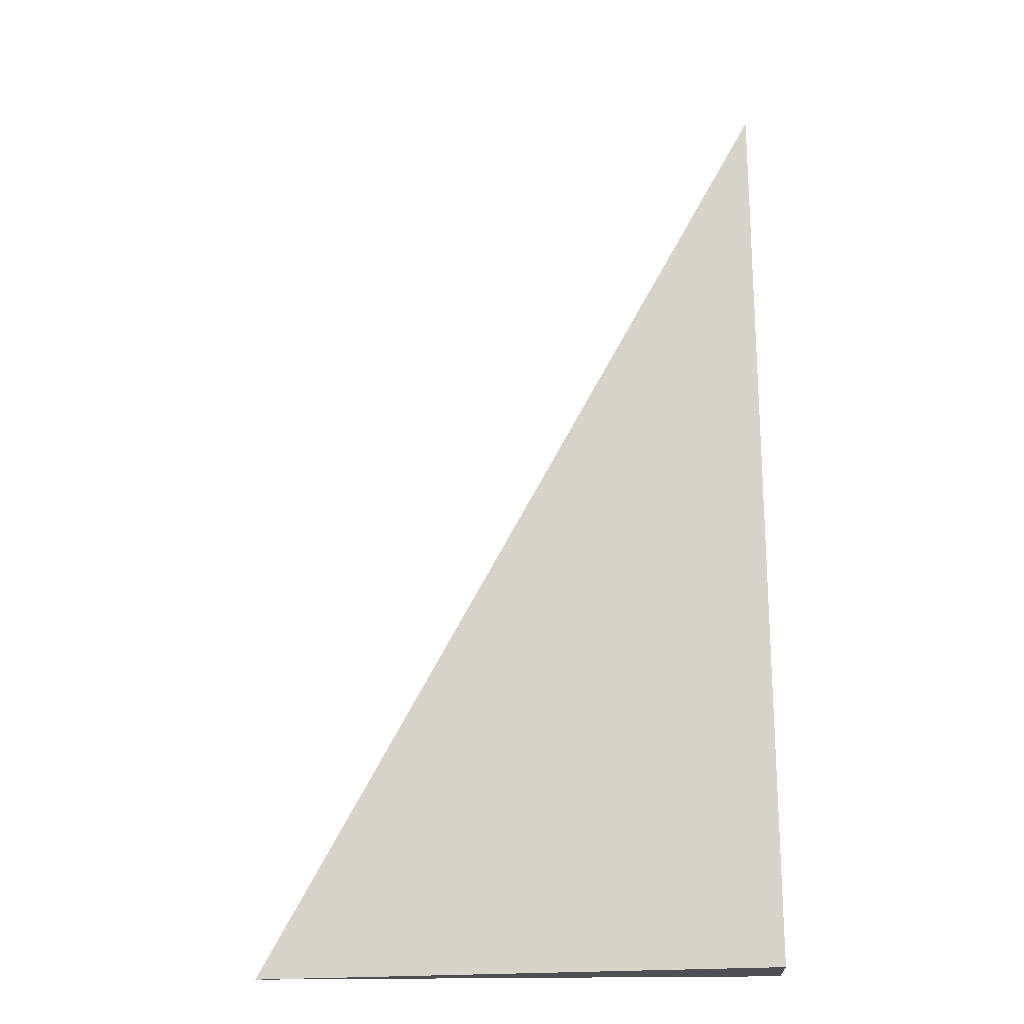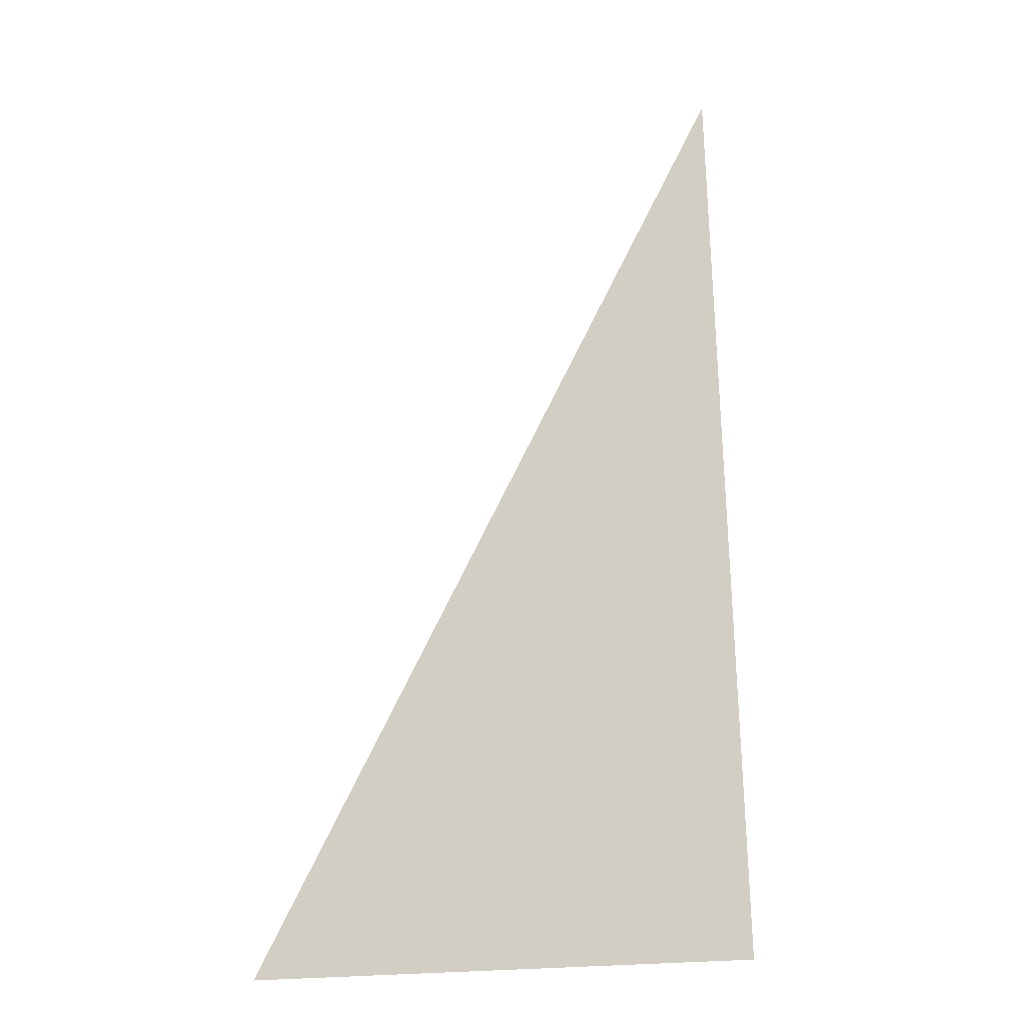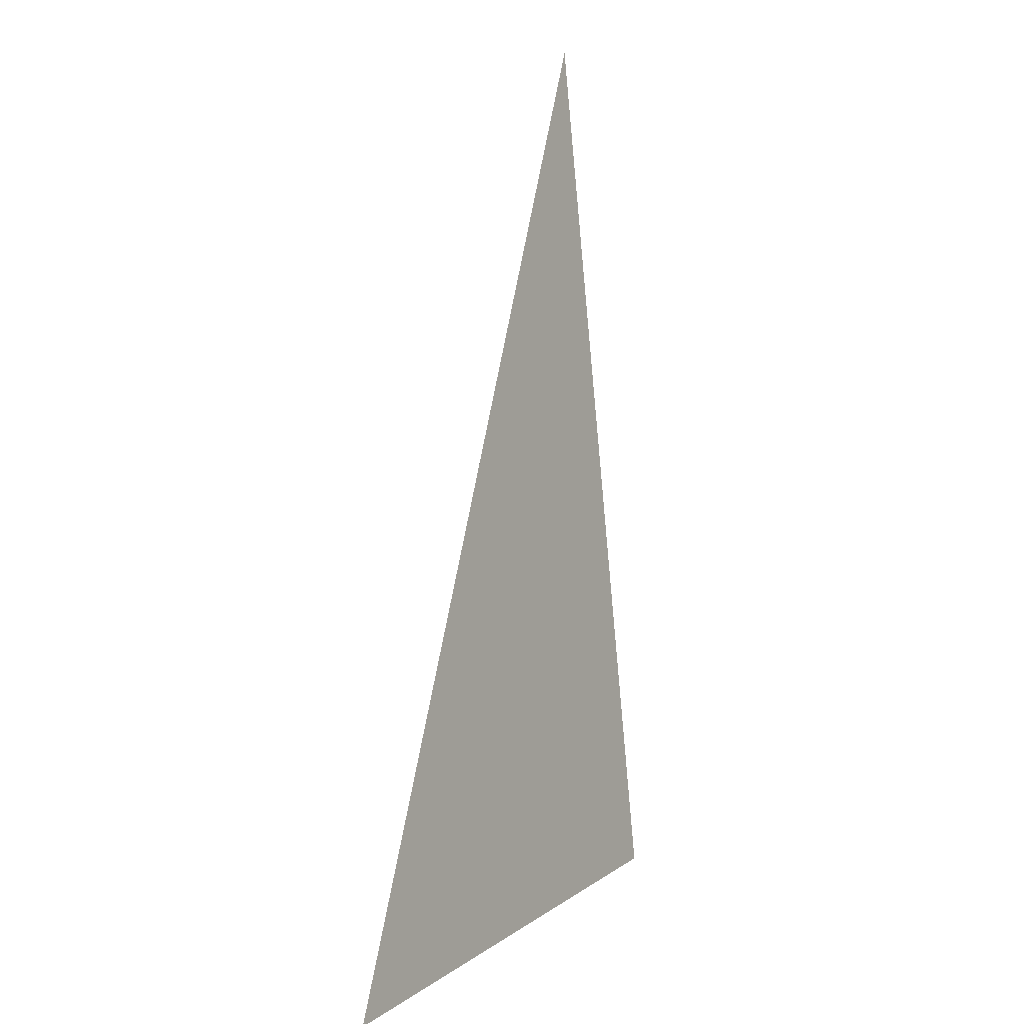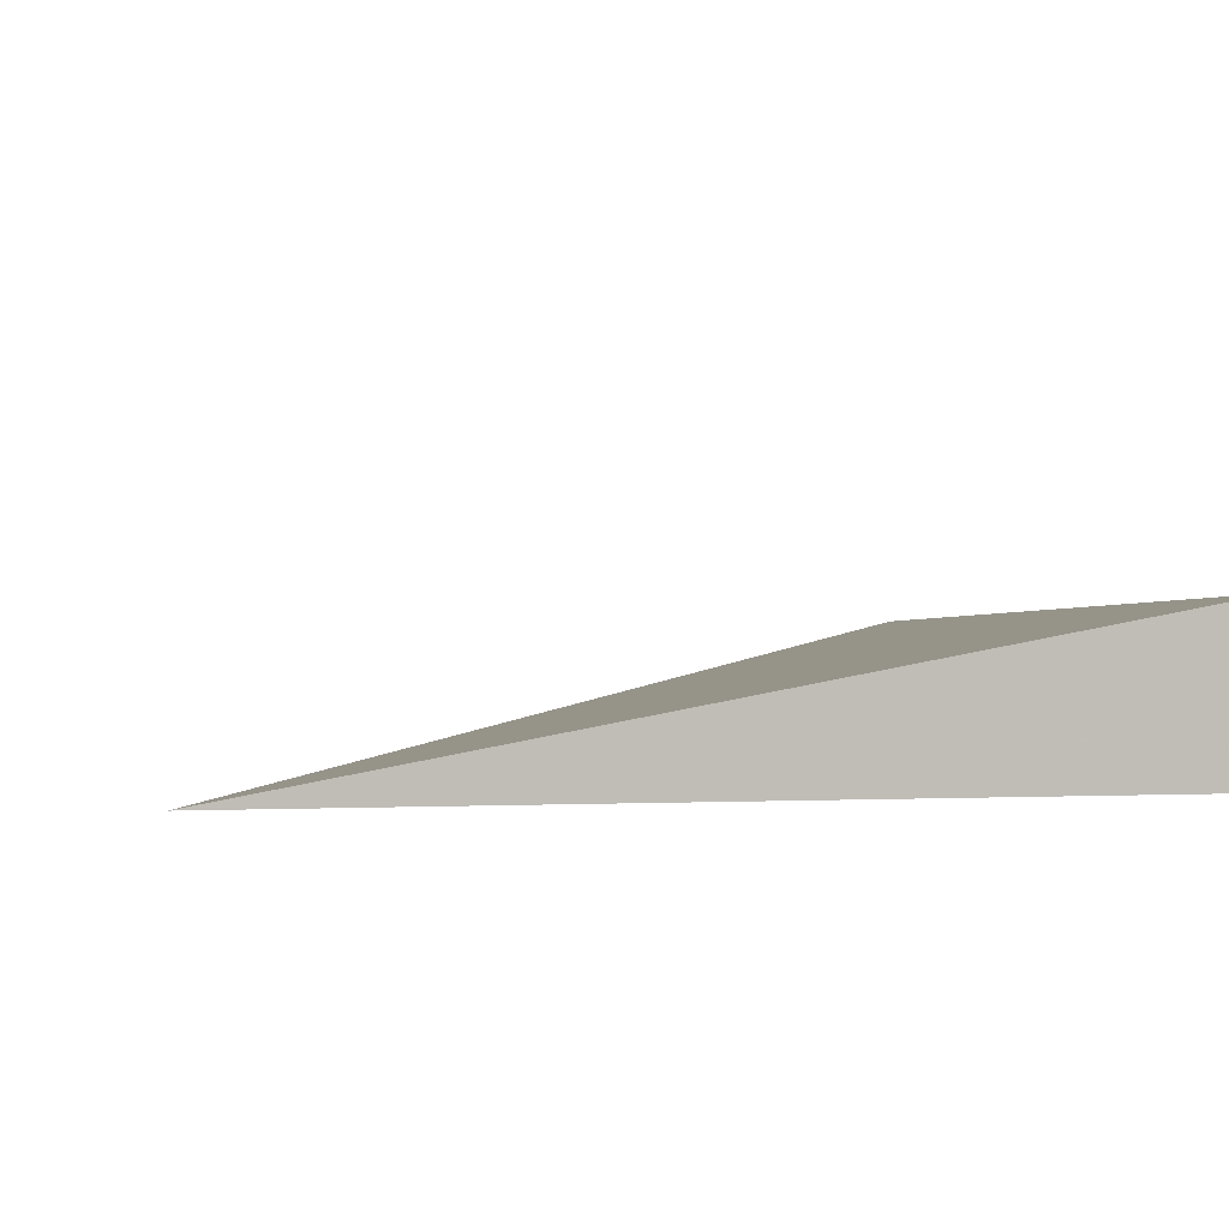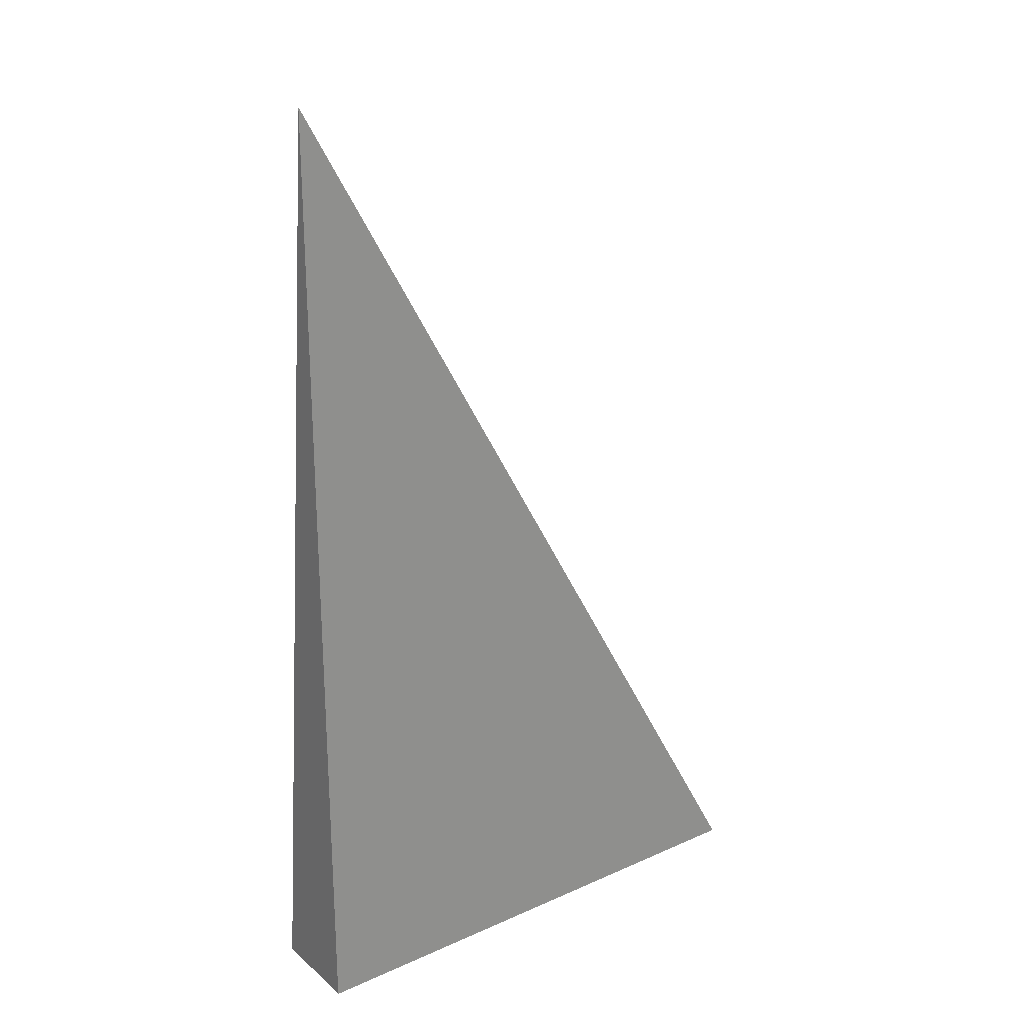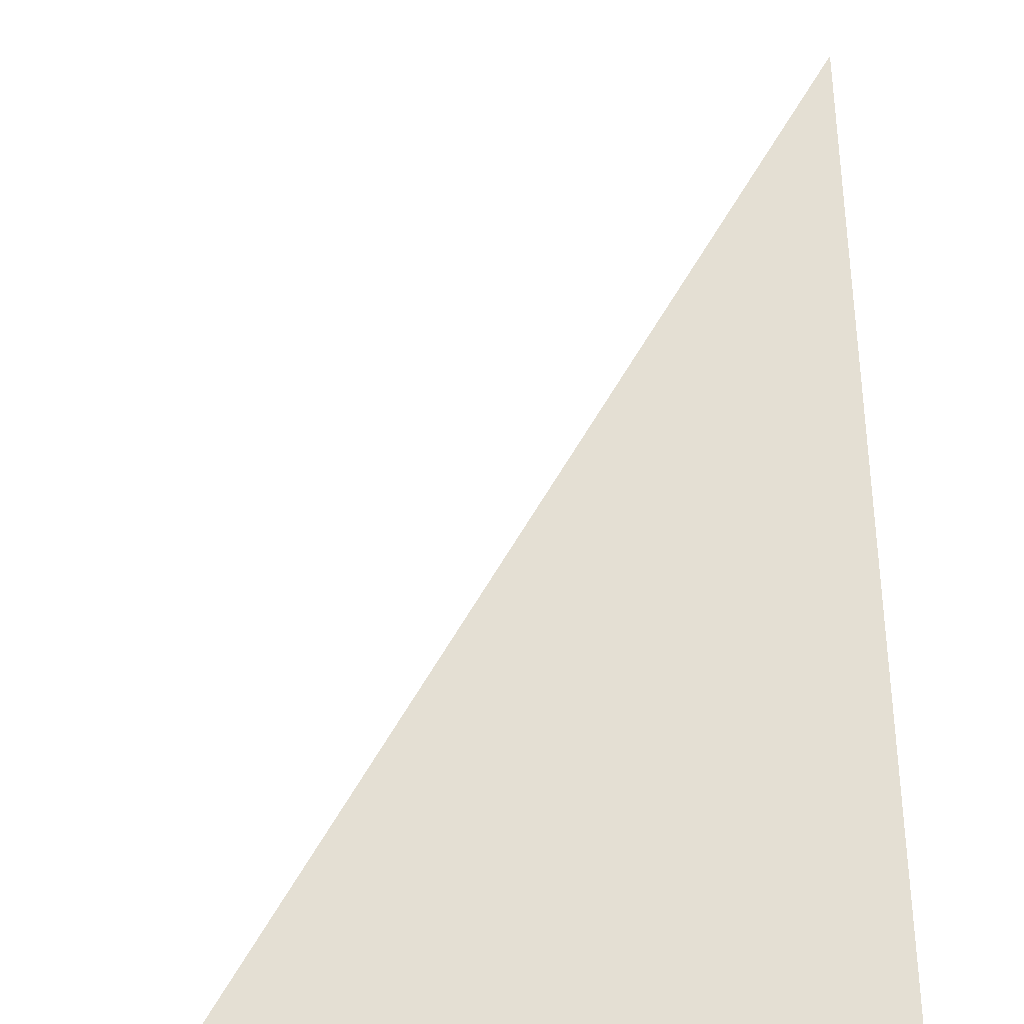
<metadata>
{"format":"obj","ext":"obj","renderer":"f3d","projection":"perspective","resolution":1024,"background":"white","views":[{"elev":-18.1,"azim":-175.9,"up":"+Z"},{"elev":-4.0,"azim":154.8,"up":"+Z"},{"elev":11.9,"azim":113.2,"up":"+Z"},{"elev":4.9,"azim":173.4,"up":"+Y"},{"elev":24.8,"azim":-36.0,"up":"+Z"},{"elev":58.1,"azim":-180.0,"up":"+Y"}]}
</metadata>
<code>
v -0.1816 -0.03327 -0.3276
v 0.5449 -0.03327 -0.3276
v -0.1816 0.09982 -0.3276
v -0.1816 -0.03327 0.9828
v -0.1816 0.03327 -0.3276
v 0.1816 0.03327 -0.3276
v 0.1816 -0.03327 -0.3276
v 0.1816 -0.03327 0.3276
v -0.1816 -0.03327 0.3276
v -0.1816 0.03327 0.3276
v -0.1816 -3.469e-18 -0.3276
v -1.388e-17 -3.469e-18 -0.3276
v -1.388e-17 -0.03327 -0.3276
v -0.1816 0.06654 -0.3276
v -1.388e-17 0.06654 -0.3276
v -1.388e-17 0.03327 -0.3276
v 0.3633 -3.469e-18 -0.3276
v 0.3633 -0.03327 -0.3276
v 0.1816 -3.469e-18 -0.3276
v -1.388e-17 -0.03327 -2.776e-17
v -0.1816 -0.03327 -2.776e-17
v 0.3633 -0.03327 -2.776e-17
v 0.1816 -0.03327 -2.776e-17
v -1.388e-17 -0.03327 0.6552
v -0.1816 -0.03327 0.6552
v -1.388e-17 -0.03327 0.3276
v -0.1816 0.03327 -2.776e-17
v -0.1816 0.06654 -2.776e-17
v -0.1816 -3.469e-18 -2.776e-17
v -0.1816 -3.469e-18 0.6552
v -0.1816 -3.469e-18 0.3276
v 0.1816 -3.469e-18 -2.776e-17
v -1.388e-17 0.03327 -2.776e-17
v -1.388e-17 -3.469e-18 0.3276
v -0.1816 -0.01664 -0.3276
v -0.09081 -0.01664 -0.3276
v -0.09081 -0.03327 -0.3276
v -0.1816 0.01664 -0.3276
v -0.09081 0.01664 -0.3276
v -0.09081 -3.469e-18 -0.3276
v 0.09081 -0.01664 -0.3276
v 0.09081 -0.03327 -0.3276
v -1.388e-17 -0.01664 -0.3276
v -0.1816 0.04991 -0.3276
v -0.09081 0.04991 -0.3276
v -0.09081 0.03327 -0.3276
v -0.1816 0.08318 -0.3276
v -0.09081 0.08318 -0.3276
v -0.09081 0.06654 -0.3276
v 0.09081 0.04991 -0.3276
v 0.09081 0.03327 -0.3276
v -1.388e-17 0.04991 -0.3276
v 0.2724 0.01664 -0.3276
v 0.2724 -3.469e-18 -0.3276
v 0.1816 0.01664 -0.3276
v 0.4541 -0.01664 -0.3276
v 0.4541 -0.03327 -0.3276
v 0.3633 -0.01664 -0.3276
v 0.2724 -0.03327 -0.3276
v 0.1816 -0.01664 -0.3276
v 0.2724 -0.01664 -0.3276
v -1.388e-17 0.01664 -0.3276
v 0.09081 0.01664 -0.3276
v 0.09081 -3.469e-18 -0.3276
v -0.09081 -0.03327 -0.1638
v -0.1816 -0.03327 -0.1638
v 0.09081 -0.03327 -0.1638
v -1.388e-17 -0.03327 -0.1638
v -0.09081 -0.03327 0.1638
v -0.1816 -0.03327 0.1638
v -0.09081 -0.03327 -2.776e-17
v 0.2724 -0.03327 -0.1638
v 0.1816 -0.03327 -0.1638
v 0.4541 -0.03327 -0.1638
v 0.3633 -0.03327 -0.1638
v 0.2724 -0.03327 0.1638
v 0.1816 -0.03327 0.1638
v 0.2724 -0.03327 -2.776e-17
v 0.09081 -0.03327 0.4914
v -1.388e-17 -0.03327 0.4914
v 0.09081 -0.03327 0.3276
v -0.09081 -0.03327 0.819
v -0.1816 -0.03327 0.819
v -0.09081 -0.03327 0.6552
v -0.1816 -0.03327 0.4914
v -0.09081 -0.03327 0.3276
v -0.09081 -0.03327 0.4914
v 0.09081 -0.03327 -2.776e-17
v 0.09081 -0.03327 0.1638
v -1.388e-17 -0.03327 0.1638
v -0.1816 0.06654 -0.1638
v -0.1816 0.08318 -0.1638
v -0.1816 0.03327 -0.1638
v -0.1816 0.04991 -0.1638
v -0.1816 0.03327 0.1638
v -0.1816 0.04991 0.1638
v -0.1816 0.04991 -2.776e-17
v -0.1816 -3.469e-18 -0.1638
v -0.1816 0.01664 -0.1638
v -0.1816 -0.01664 -0.1638
v -0.1816 -0.01664 0.1638
v -0.1816 -0.01664 -2.776e-17
v -0.1816 -0.01664 0.4914
v -0.1816 -0.01664 0.3276
v -0.1816 -0.01664 0.819
v -0.1816 -0.01664 0.6552
v -0.1816 0.01664 0.4914
v -0.1816 0.01664 0.3276
v -0.1816 -3.469e-18 0.4914
v -0.1816 0.01664 -2.776e-17
v -0.1816 -3.469e-18 0.1638
v -0.1816 0.01664 0.1638
v 0.3633 -0.01664 -0.1638
v 0.1816 0.01664 -0.1638
v 0.2724 -3.469e-18 -0.1638
v 0.1816 -0.01664 0.1638
v 0.2724 -0.01664 -2.776e-17
v -1.388e-17 0.04991 -0.1638
v 0.09081 0.03327 -0.1638
v -0.09081 0.06654 -0.1638
v -0.09081 0.03327 0.1638
v -0.09081 0.04991 -2.776e-17
v -0.09081 -3.469e-18 0.4914
v -0.09081 0.01664 0.3276
v -0.09081 -0.01664 0.6552
v 0.09081 -0.01664 0.3276
v -1.388e-17 -0.01664 0.4914
v 0.09081 0.01664 -2.776e-17
v -1.388e-17 0.01664 0.1638
v 0.09081 -3.469e-18 0.1638
f 1 35 37
f 35 11 36
f 36 13 37
f 35 36 37
f 11 38 40
f 38 5 39
f 39 12 40
f 38 39 40
f 12 41 43
f 41 7 42
f 42 13 43
f 41 42 43
f 11 40 36
f 40 12 43
f 43 13 36
f 40 43 36
f 5 44 46
f 44 14 45
f 45 16 46
f 44 45 46
f 14 47 49
f 47 3 48
f 48 15 49
f 47 48 49
f 15 50 52
f 50 6 51
f 51 16 52
f 50 51 52
f 14 49 45
f 49 15 52
f 52 16 45
f 49 52 45
f 6 53 55
f 53 17 54
f 54 19 55
f 53 54 55
f 17 56 58
f 56 2 57
f 57 18 58
f 56 57 58
f 18 59 61
f 59 7 60
f 60 19 61
f 59 60 61
f 17 58 54
f 58 18 61
f 61 19 54
f 58 61 54
f 5 46 39
f 46 16 62
f 62 12 39
f 46 62 39
f 16 51 63
f 51 6 55
f 55 19 63
f 51 55 63
f 19 60 64
f 60 7 41
f 41 12 64
f 60 41 64
f 16 63 62
f 63 19 64
f 64 12 62
f 63 64 62
f 1 37 66
f 37 13 65
f 65 21 66
f 37 65 66
f 13 42 68
f 42 7 67
f 67 20 68
f 42 67 68
f 20 69 71
f 69 9 70
f 70 21 71
f 69 70 71
f 13 68 65
f 68 20 71
f 71 21 65
f 68 71 65
f 7 59 73
f 59 18 72
f 72 23 73
f 59 72 73
f 18 57 75
f 57 2 74
f 74 22 75
f 57 74 75
f 22 76 78
f 76 8 77
f 77 23 78
f 76 77 78
f 18 75 72
f 75 22 78
f 78 23 72
f 75 78 72
f 8 79 81
f 79 24 80
f 80 26 81
f 79 80 81
f 24 82 84
f 82 4 83
f 83 25 84
f 82 83 84
f 25 85 87
f 85 9 86
f 86 26 87
f 85 86 87
f 24 84 80
f 84 25 87
f 87 26 80
f 84 87 80
f 7 73 67
f 73 23 88
f 88 20 67
f 73 88 67
f 23 77 89
f 77 8 81
f 81 26 89
f 77 81 89
f 26 86 90
f 86 9 69
f 69 20 90
f 86 69 90
f 23 89 88
f 89 26 90
f 90 20 88
f 89 90 88
f 3 47 92
f 47 14 91
f 91 28 92
f 47 91 92
f 14 44 94
f 44 5 93
f 93 27 94
f 44 93 94
f 27 95 97
f 95 10 96
f 96 28 97
f 95 96 97
f 14 94 91
f 94 27 97
f 97 28 91
f 94 97 91
f 5 38 99
f 38 11 98
f 98 29 99
f 38 98 99
f 11 35 100
f 35 1 66
f 66 21 100
f 35 66 100
f 21 70 102
f 70 9 101
f 101 29 102
f 70 101 102
f 11 100 98
f 100 21 102
f 102 29 98
f 100 102 98
f 9 85 104
f 85 25 103
f 103 31 104
f 85 103 104
f 25 83 106
f 83 4 105
f 105 30 106
f 83 105 106
f 30 107 109
f 107 10 108
f 108 31 109
f 107 108 109
f 25 106 103
f 106 30 109
f 109 31 103
f 106 109 103
f 5 99 93
f 99 29 110
f 110 27 93
f 99 110 93
f 29 101 111
f 101 9 104
f 104 31 111
f 101 104 111
f 31 108 112
f 108 10 95
f 95 27 112
f 108 95 112
f 29 111 110
f 111 31 112
f 112 27 110
f 111 112 110
f 2 56 74
f 56 17 113
f 113 22 74
f 56 113 74
f 17 53 115
f 53 6 114
f 114 32 115
f 53 114 115
f 32 116 117
f 116 8 76
f 76 22 117
f 116 76 117
f 17 115 113
f 115 32 117
f 117 22 113
f 115 117 113
f 6 50 119
f 50 15 118
f 118 33 119
f 50 118 119
f 15 48 120
f 48 3 92
f 92 28 120
f 48 92 120
f 28 96 122
f 96 10 121
f 121 33 122
f 96 121 122
f 15 120 118
f 120 28 122
f 122 33 118
f 120 122 118
f 10 107 124
f 107 30 123
f 123 34 124
f 107 123 124
f 30 105 125
f 105 4 82
f 82 24 125
f 105 82 125
f 24 79 127
f 79 8 126
f 126 34 127
f 79 126 127
f 30 125 123
f 125 24 127
f 127 34 123
f 125 127 123
f 6 119 114
f 119 33 128
f 128 32 114
f 119 128 114
f 33 121 129
f 121 10 124
f 124 34 129
f 121 124 129
f 34 126 130
f 126 8 116
f 116 32 130
f 126 116 130
f 33 129 128
f 129 34 130
f 130 32 128
f 129 130 128

</code>
